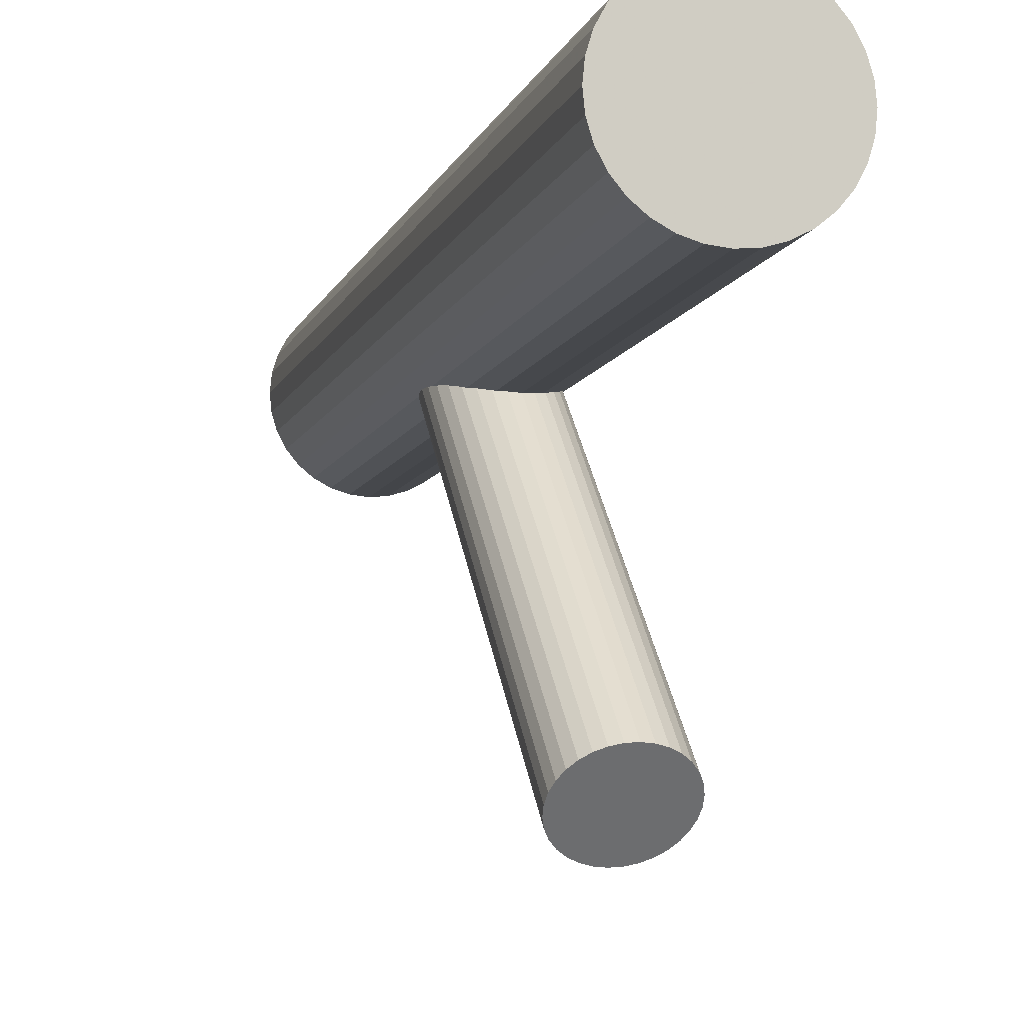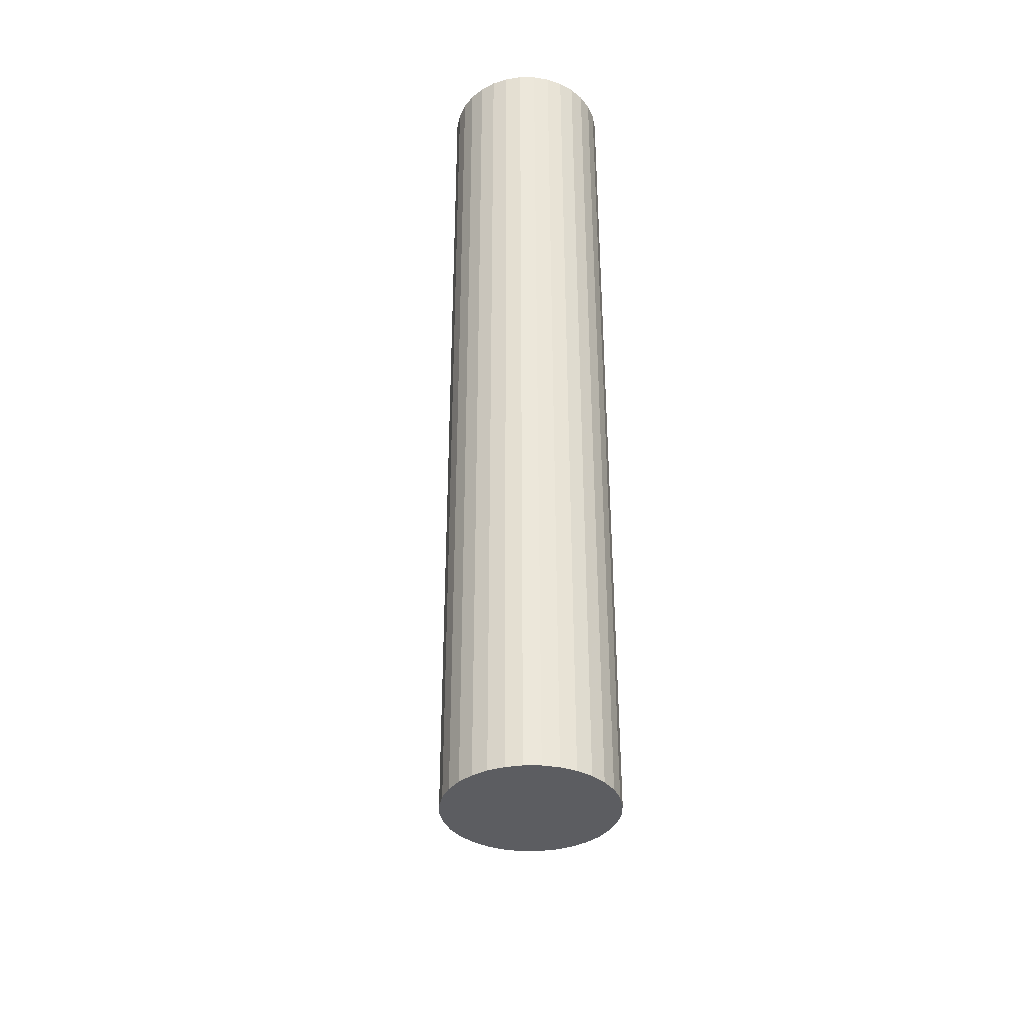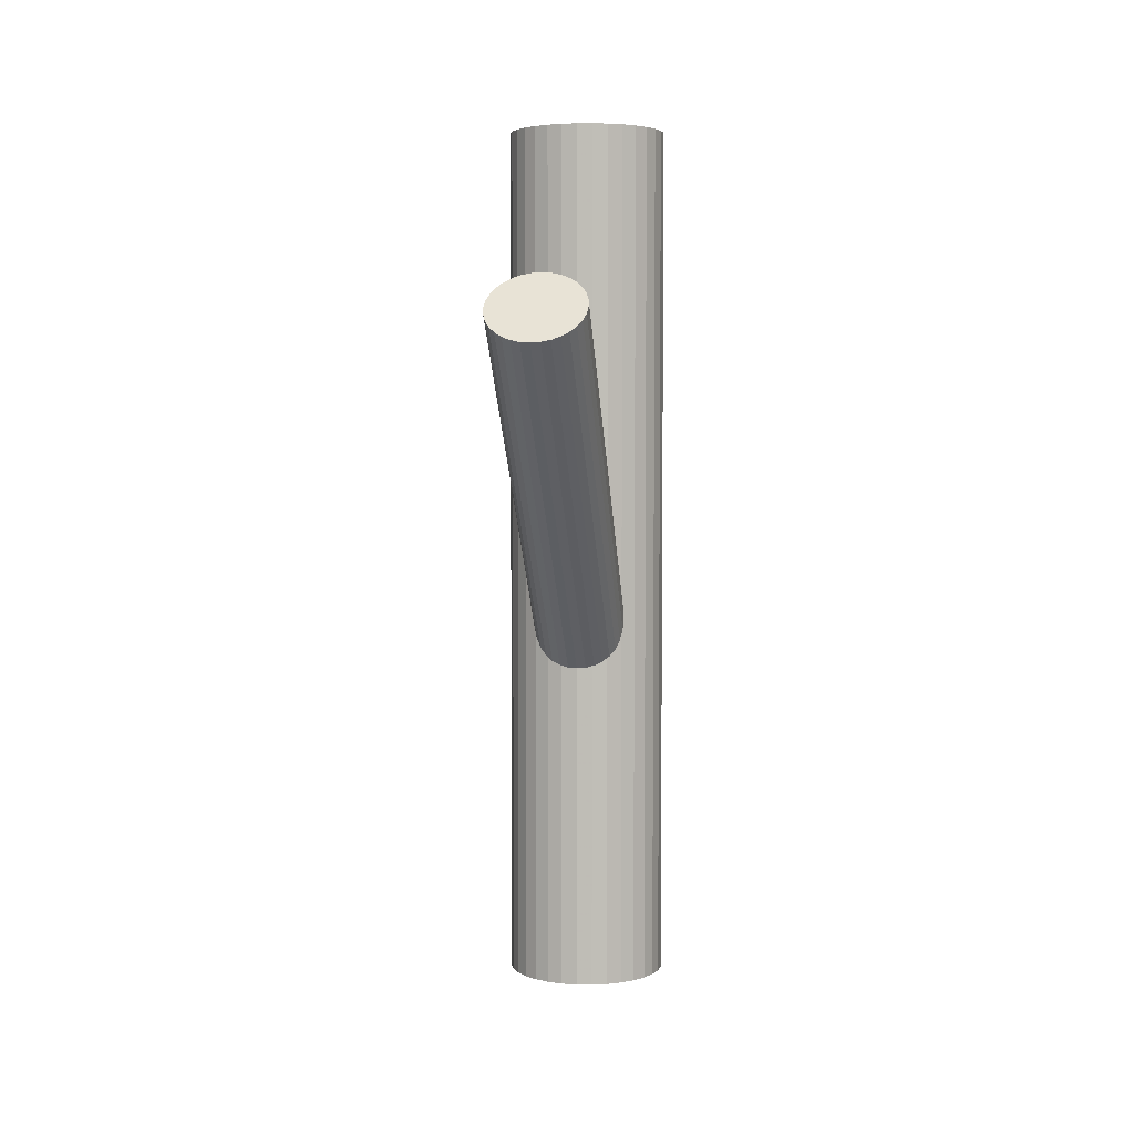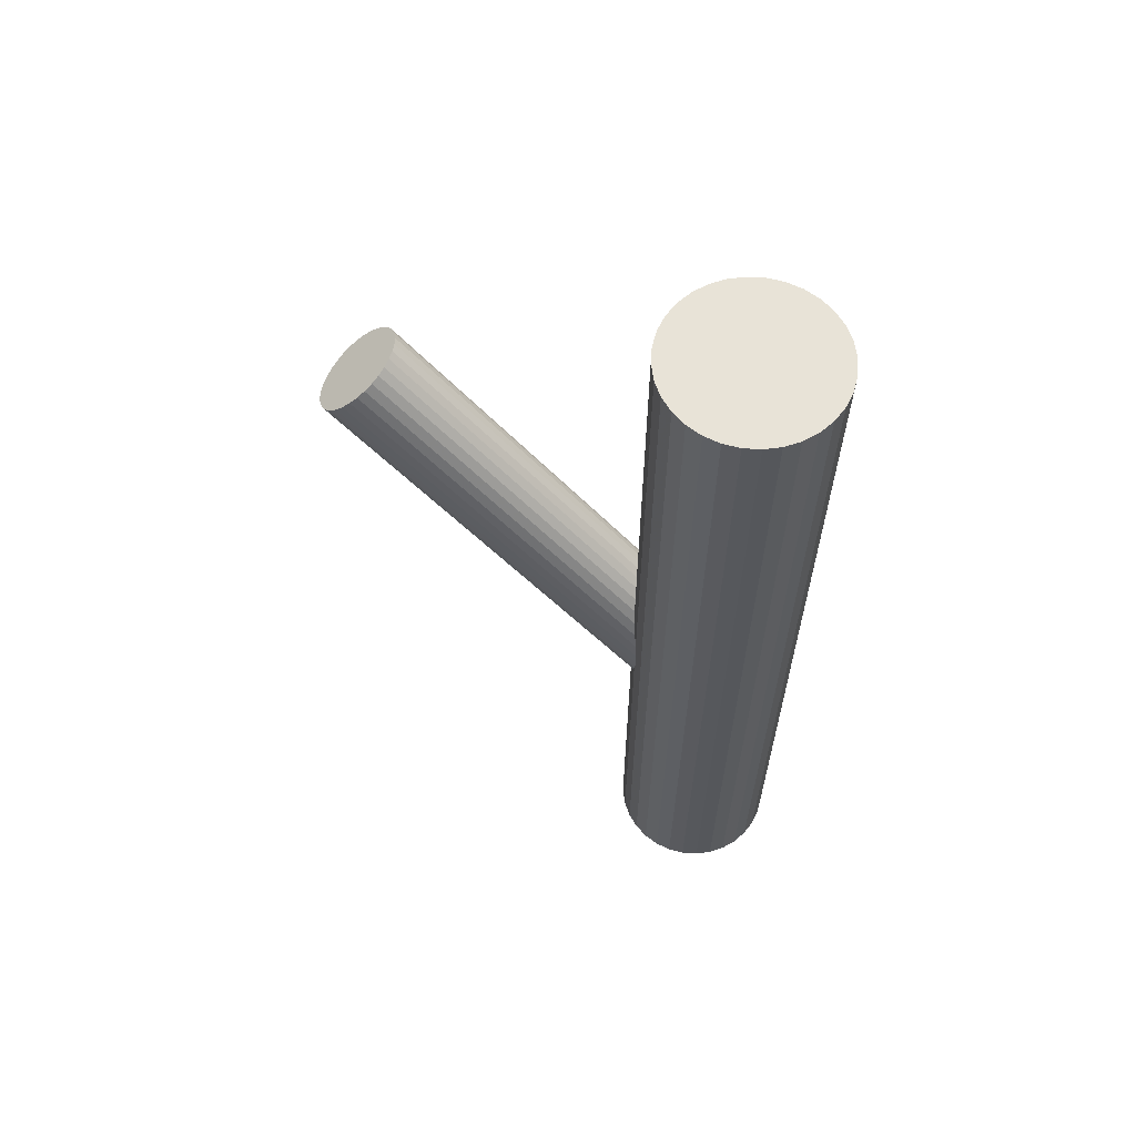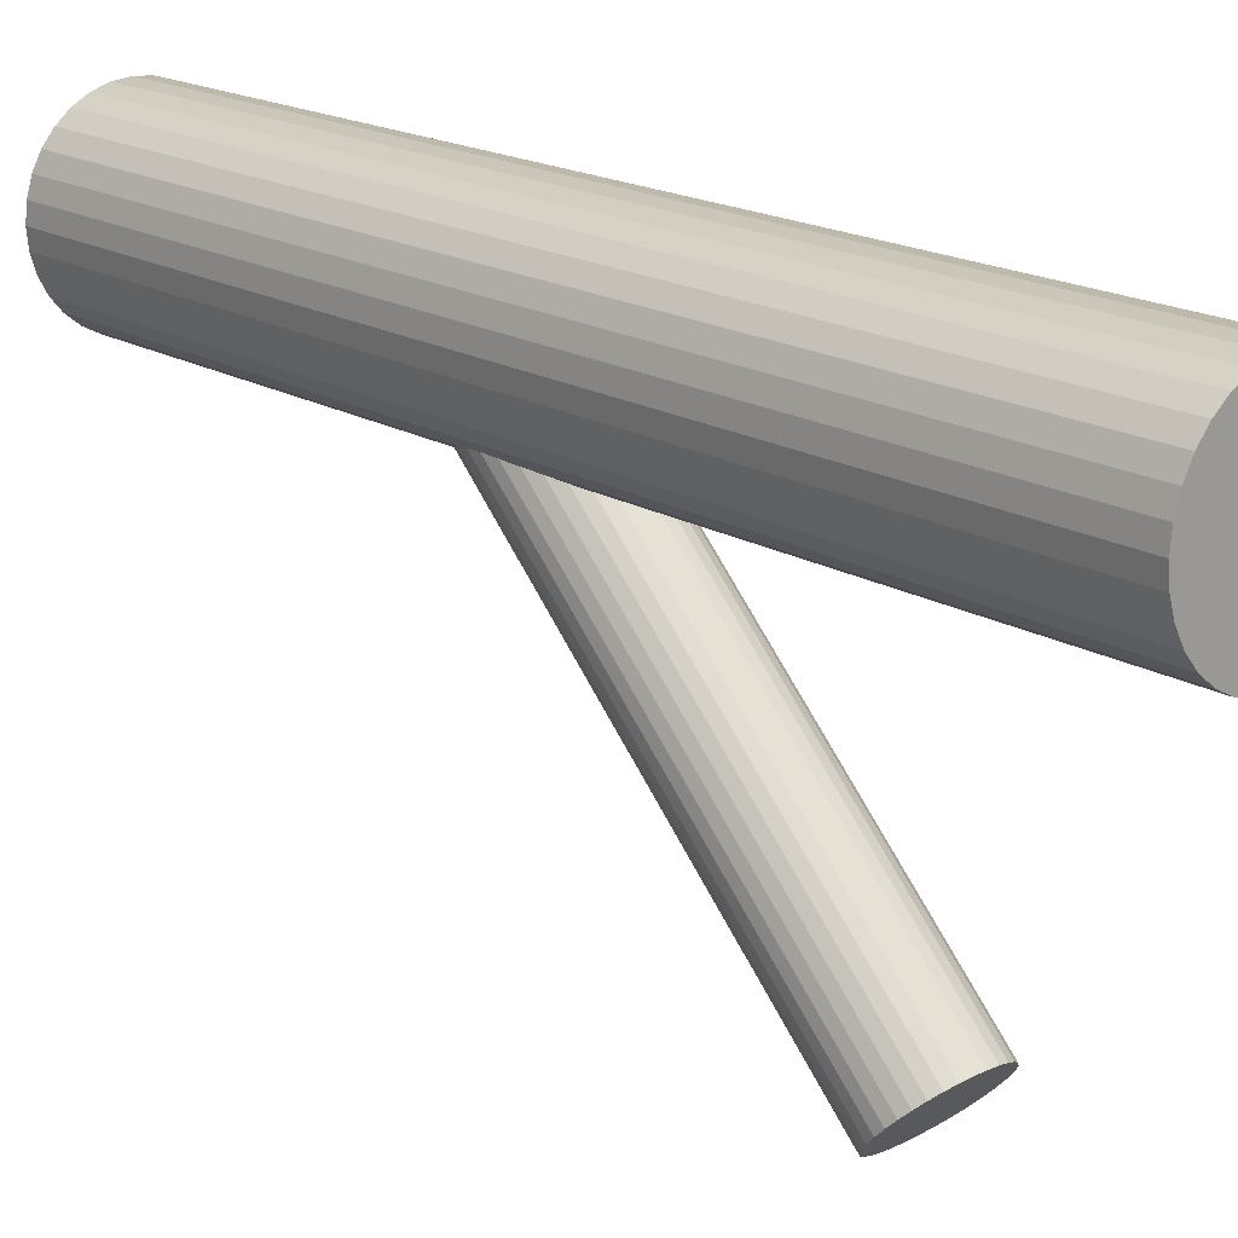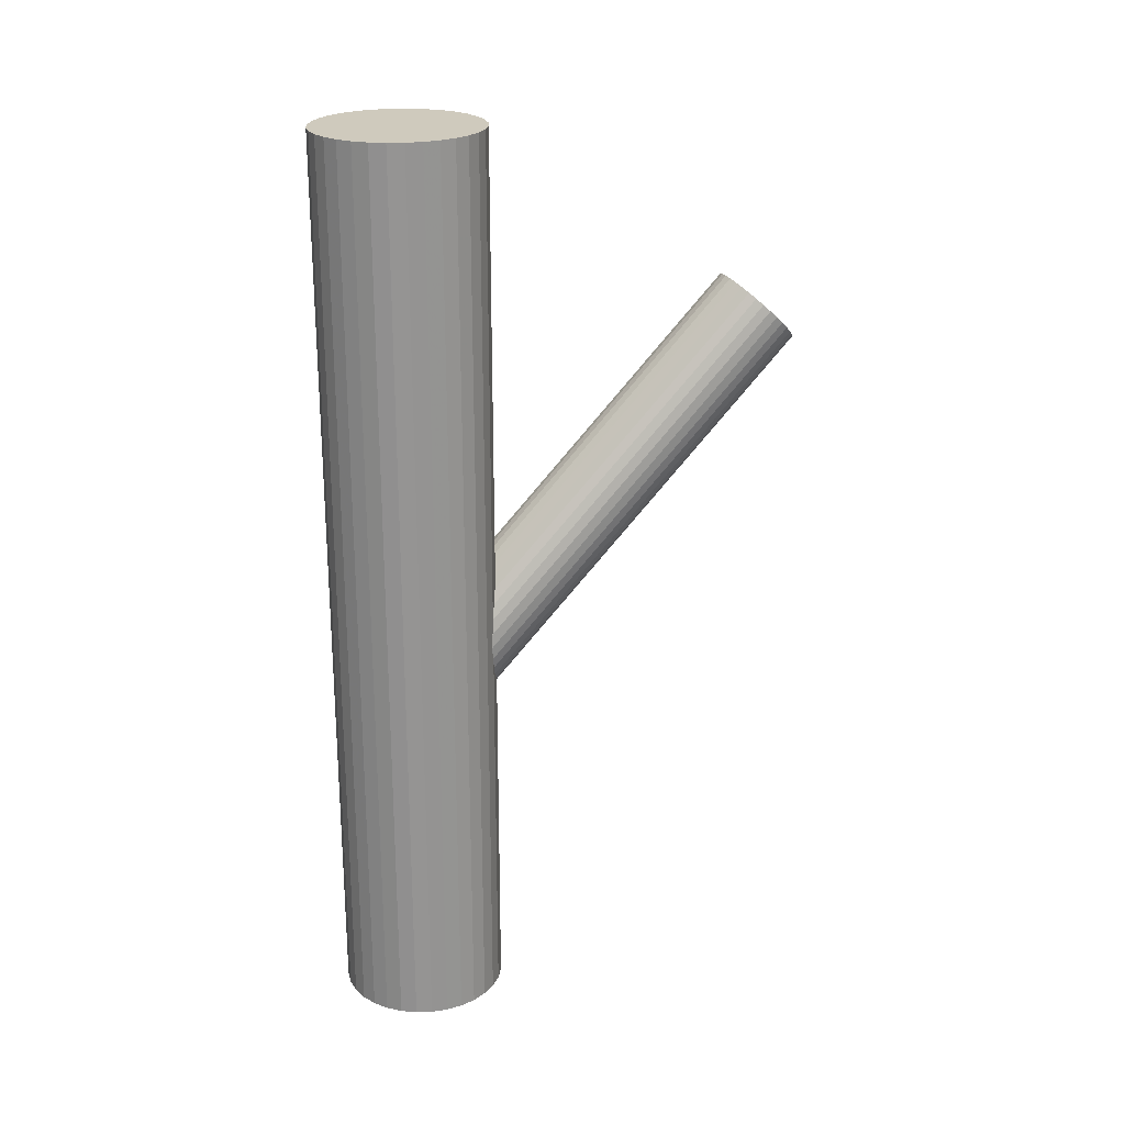
<metadata>
{"format":"obj","ext":"obj","renderer":"f3d","projection":"perspective","resolution":1024,"background":"white","views":[{"elev":-8.3,"azim":-14.9,"up":"+Y"},{"elev":-36.9,"azim":173.9,"up":"+Z"},{"elev":4.5,"azim":7.8,"up":"+Z"},{"elev":61.8,"azim":110.7,"up":"+Z"},{"elev":18.4,"azim":-41.6,"up":"+Y"},{"elev":23.1,"azim":-110.0,"up":"+Z"}]}
</metadata>
<code>
v -0 -0.1898 0.3133
v -0 0.1369 -0.1798
v -0 0.2661 -0.5
v -0 0.2661 0.5
v -0 0.175 -0.1431
v -0 0.175 -0.5
v -0 0.175 0.5
v -0 -0.2661 0.24
v -0 0.08395 -0.5
v -0 0.08395 0.5
v -0 0.2132 -0.1065
v -0 -0.228 0.2766
v 0.01777 0.0857 -0.5
v 0.01777 0.0857 0.5
v 0.01777 0.2644 -0.5
v 0.01777 0.2644 0.5
v 0.08934 0.1573 -0.5
v 0.08934 0.1573 0.5
v 0.08934 0.1928 -0.5
v 0.08934 0.1928 0.5
v 0.08416 0.1402 -0.5
v 0.08416 0.1402 0.5
v 0.08416 0.2099 -0.5
v 0.08416 0.2099 0.5
v 0.04888 -0.2426 0.2626
v 0.04888 0.1897 -0.1291
v 0.04888 -0.2134 0.2906
v 0.04888 0.1604 -0.1572
v 0.05189 -0.2205 0.2838
v 0.05189 0.1676 -0.1503
v 0.05189 -0.2354 0.2695
v 0.05189 0.1825 -0.136
v -0.07574 0.1244 -0.5
v -0.07574 0.1244 0.5
v -0.07574 0.2257 -0.5
v -0.07574 0.2257 0.5
v -0.01032 -0.2654 0.2407
v -0.01032 0.2125 -0.1072
v -0.01032 0.1376 -0.1791
v -0.01032 -0.1905 0.3125
v -0.09109 0.175 -0.5
v -0.09109 0.175 0.5
v 0.03741 0.1481 -0.1691
v 0.03741 0.202 -0.1172
v 0.03741 -0.255 0.2507
v 0.03741 -0.201 0.3025
v 0.05291 0.175 -0.1431
v 0.05291 -0.228 0.2766
v 0.05061 0.2508 -0.5
v 0.05061 0.2508 0.5
v 0.05061 0.0993 -0.5
v 0.05061 0.0993 0.5
v 0.03486 0.09089 -0.5
v 0.03486 0.09089 0.5
v 0.03486 0.2592 -0.5
v 0.03486 0.2592 0.5
v 0.04399 0.1538 -0.1635
v 0.04399 0.1962 -0.1228
v 0.04399 -0.2492 0.2563
v 0.04399 -0.2068 0.297
v -0.02025 0.1398 -0.177
v -0.02025 0.2103 -0.1093
v -0.02025 -0.2632 0.2428
v -0.02025 -0.1927 0.3105
v -0.02939 0.2068 -0.1127
v -0.02939 0.1433 -0.1736
v -0.02939 -0.1962 0.3071
v -0.02939 -0.2597 0.2461
v -0.06441 0.1106 -0.5
v -0.06441 0.1106 0.5
v -0.06441 0.2395 -0.5
v -0.06441 0.2395 0.5
v 0.06441 0.1106 -0.5
v 0.06441 0.1106 0.5
v 0.06441 0.2395 -0.5
v 0.06441 0.2395 0.5
v 0.02939 0.2068 -0.1127
v 0.02939 0.1433 -0.1736
v 0.02939 -0.1962 0.3071
v 0.02939 -0.2597 0.2461
v 0.02025 0.1398 -0.177
v 0.02025 0.2103 -0.1093
v 0.02025 -0.2632 0.2428
v 0.02025 -0.1927 0.3105
v -0.04399 0.1538 -0.1635
v -0.04399 0.1962 -0.1228
v -0.04399 -0.2492 0.2563
v -0.04399 -0.2068 0.297
v -0.03486 0.09089 -0.5
v -0.03486 0.09089 0.5
v -0.03486 0.2592 -0.5
v -0.03486 0.2592 0.5
v -0.05061 0.2508 -0.5
v -0.05061 0.2508 0.5
v -0.05061 0.0993 -0.5
v -0.05061 0.0993 0.5
v -0.05291 0.175 -0.1431
v -0.05291 -0.228 0.2766
v -0.03741 0.1481 -0.1691
v -0.03741 0.202 -0.1172
v -0.03741 -0.255 0.2507
v -0.03741 -0.201 0.3025
v 0.09109 0.175 -0.5
v 0.09109 0.175 0.5
v 0.01032 -0.2654 0.2407
v 0.01032 0.2125 -0.1072
v 0.01032 0.1376 -0.1791
v 0.01032 -0.1905 0.3125
v 0.07574 0.1244 -0.5
v 0.07574 0.1244 0.5
v 0.07574 0.2257 -0.5
v 0.07574 0.2257 0.5
v -0.05189 -0.2205 0.2838
v -0.05189 0.1676 -0.1503
v -0.05189 -0.2354 0.2695
v -0.05189 0.1825 -0.136
v -0.04888 -0.2426 0.2626
v -0.04888 0.1897 -0.1291
v -0.04888 -0.2134 0.2906
v -0.04888 0.1604 -0.1572
v -0.08416 0.1402 -0.5
v -0.08416 0.1402 0.5
v -0.08416 0.2099 -0.5
v -0.08416 0.2099 0.5
v -0.08934 0.1573 -0.5
v -0.08934 0.1573 0.5
v -0.08934 0.1928 -0.5
v -0.08934 0.1928 0.5
v -0.01777 0.0857 -0.5
v -0.01777 0.0857 0.5
v -0.01777 0.2644 -0.5
v -0.01777 0.2644 0.5
f 103 6 19
f 103 19 104
f 104 19 20
f 104 20 7
f 19 6 23
f 19 23 20
f 20 23 24
f 20 24 7
f 23 6 111
f 23 111 24
f 24 111 112
f 24 112 7
f 111 6 75
f 111 75 112
f 112 75 76
f 112 76 7
f 75 6 49
f 75 49 76
f 76 49 50
f 76 50 7
f 49 6 55
f 49 55 50
f 50 55 56
f 50 56 7
f 55 6 15
f 55 15 56
f 56 15 16
f 56 16 7
f 15 6 3
f 15 3 16
f 16 3 4
f 16 4 7
f 3 6 131
f 3 131 4
f 4 131 132
f 4 132 7
f 131 6 91
f 131 91 132
f 132 91 92
f 132 92 7
f 91 6 93
f 91 93 92
f 92 93 94
f 92 94 7
f 93 6 71
f 93 71 94
f 94 71 72
f 94 72 7
f 71 6 35
f 71 35 72
f 72 35 36
f 72 36 7
f 35 6 123
f 35 123 36
f 36 123 124
f 36 124 7
f 123 6 127
f 123 127 124
f 124 127 128
f 124 128 7
f 127 6 41
f 127 41 128
f 128 41 42
f 128 42 7
f 41 6 125
f 41 125 42
f 42 125 126
f 42 126 7
f 125 6 121
f 125 121 126
f 126 121 122
f 126 122 7
f 121 6 33
f 121 33 122
f 122 33 34
f 122 34 7
f 33 6 69
f 33 69 34
f 34 69 70
f 34 70 7
f 69 6 95
f 69 95 70
f 70 95 96
f 70 96 7
f 95 6 89
f 95 89 96
f 96 89 90
f 96 90 7
f 89 6 129
f 89 129 90
f 90 129 130
f 90 130 7
f 129 6 9
f 129 9 130
f 130 9 10
f 130 10 7
f 9 6 13
f 9 13 10
f 10 13 14
f 10 14 7
f 13 6 53
f 13 53 14
f 14 53 54
f 14 54 7
f 53 6 51
f 53 51 54
f 54 51 52
f 54 52 7
f 51 6 73
f 51 73 52
f 52 73 74
f 52 74 7
f 73 6 109
f 73 109 74
f 74 109 110
f 74 110 7
f 109 6 21
f 109 21 110
f 110 21 22
f 110 22 7
f 21 6 17
f 21 17 22
f 22 17 18
f 22 18 7
f 17 6 103
f 17 103 18
f 18 103 104
f 18 104 7
f 47 5 32
f 47 32 48
f 48 32 29
f 48 29 12
f 32 5 26
f 32 26 29
f 29 26 27
f 29 27 12
f 26 5 58
f 26 58 27
f 27 58 60
f 27 60 12
f 58 5 44
f 58 44 60
f 60 44 46
f 60 46 12
f 44 5 77
f 44 77 46
f 46 77 79
f 46 79 12
f 77 5 82
f 77 82 79
f 79 82 84
f 79 84 12
f 82 5 106
f 82 106 84
f 84 106 108
f 84 108 12
f 106 5 11
f 106 11 108
f 108 11 1
f 108 1 12
f 11 5 38
f 11 38 1
f 1 38 40
f 1 40 12
f 38 5 62
f 38 62 40
f 40 62 64
f 40 64 12
f 62 5 65
f 62 65 64
f 64 65 67
f 64 67 12
f 65 5 100
f 65 100 67
f 67 100 102
f 67 102 12
f 100 5 86
f 100 86 102
f 102 86 88
f 102 88 12
f 86 5 118
f 86 118 88
f 88 118 119
f 88 119 12
f 118 5 116
f 118 116 119
f 119 116 113
f 119 113 12
f 116 5 97
f 116 97 113
f 113 97 98
f 113 98 12
f 97 5 114
f 97 114 98
f 98 114 115
f 98 115 12
f 114 5 120
f 114 120 115
f 115 120 117
f 115 117 12
f 120 5 85
f 120 85 117
f 117 85 87
f 117 87 12
f 85 5 99
f 85 99 87
f 87 99 101
f 87 101 12
f 99 5 66
f 99 66 101
f 101 66 68
f 101 68 12
f 66 5 61
f 66 61 68
f 68 61 63
f 68 63 12
f 61 5 39
f 61 39 63
f 63 39 37
f 63 37 12
f 39 5 2
f 39 2 37
f 37 2 8
f 37 8 12
f 2 5 107
f 2 107 8
f 8 107 105
f 8 105 12
f 107 5 81
f 107 81 105
f 105 81 83
f 105 83 12
f 81 5 78
f 81 78 83
f 83 78 80
f 83 80 12
f 78 5 43
f 78 43 80
f 80 43 45
f 80 45 12
f 43 5 57
f 43 57 45
f 45 57 59
f 45 59 12
f 57 5 28
f 57 28 59
f 59 28 25
f 59 25 12
f 28 5 30
f 28 30 25
f 25 30 31
f 25 31 12
f 30 5 47
f 30 47 31
f 31 47 48
f 31 48 12

</code>
